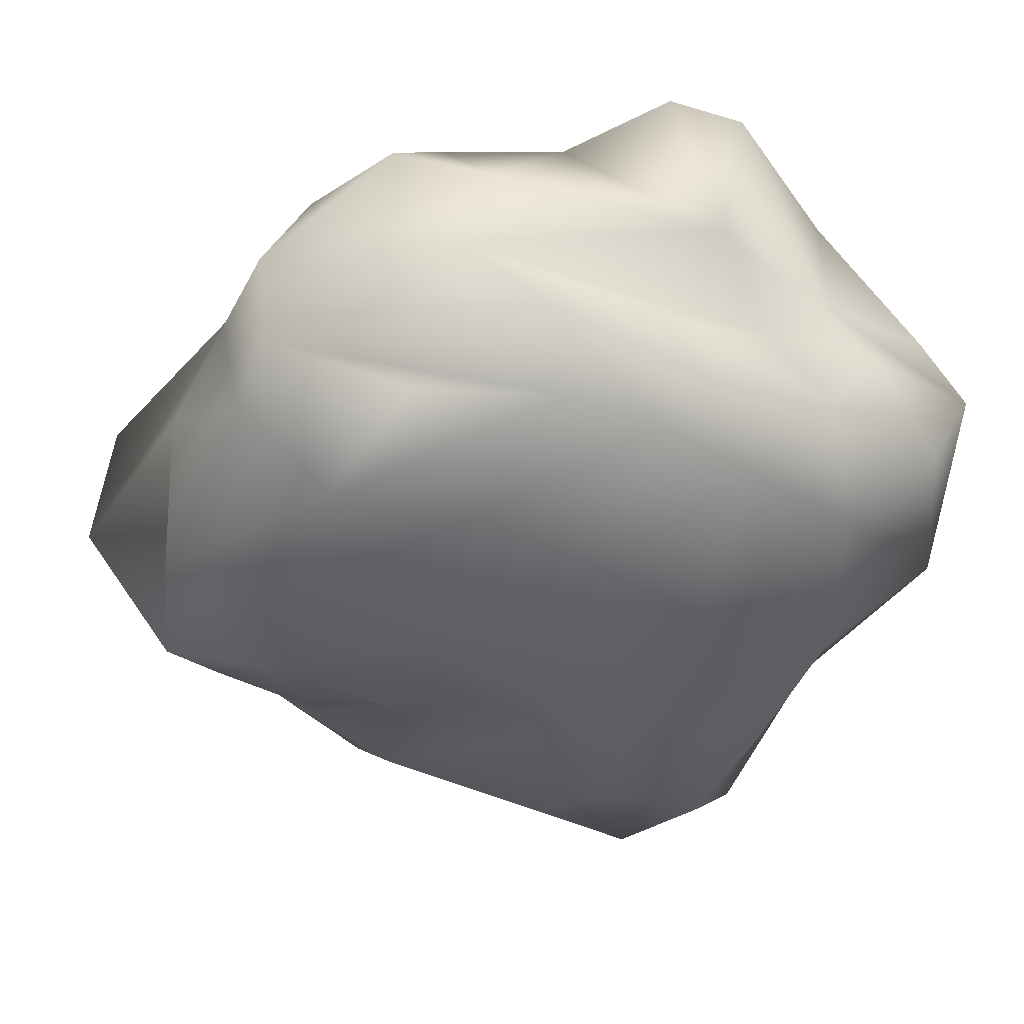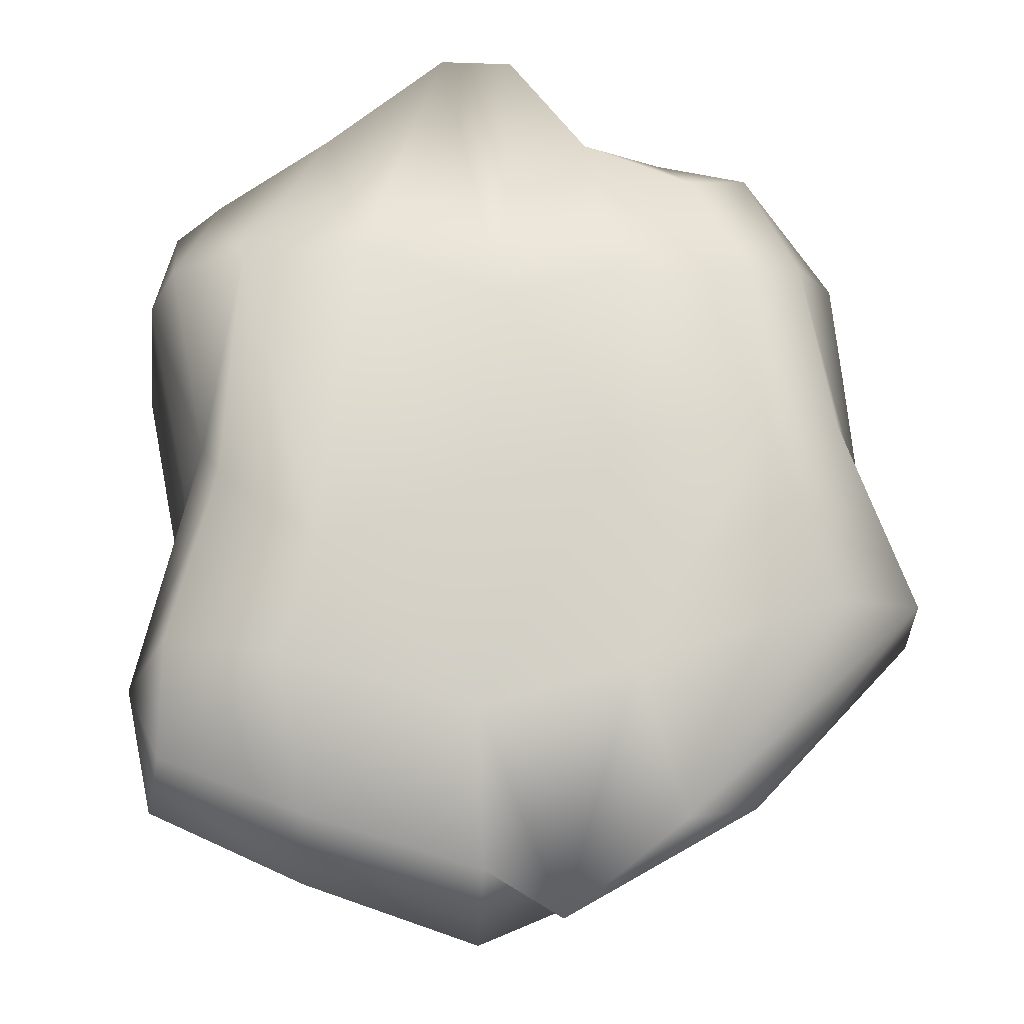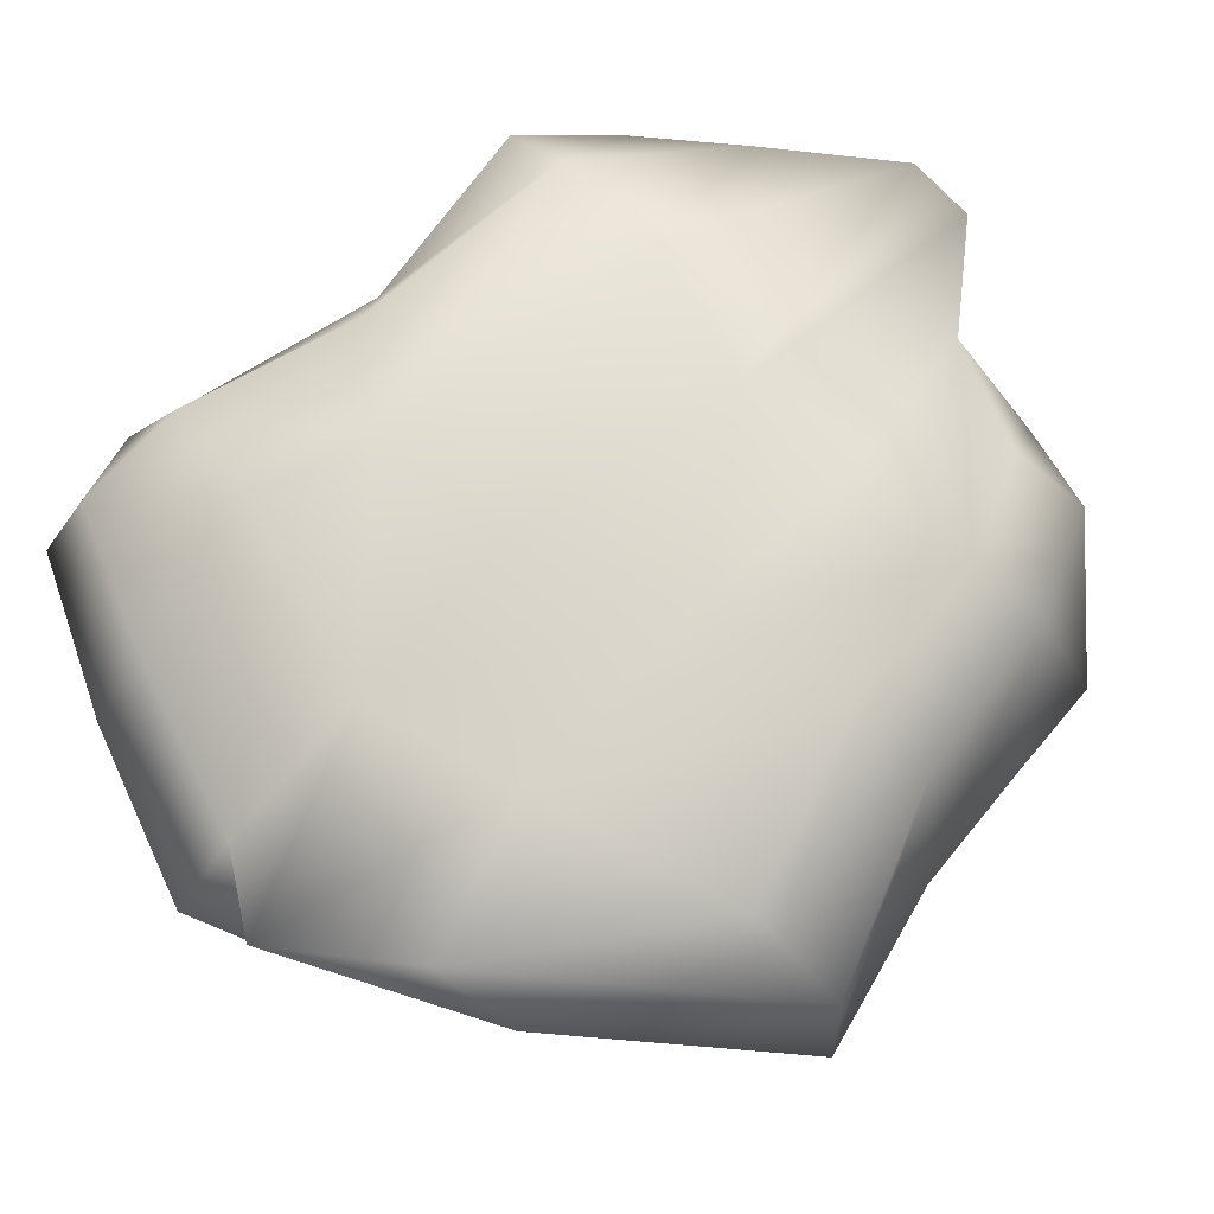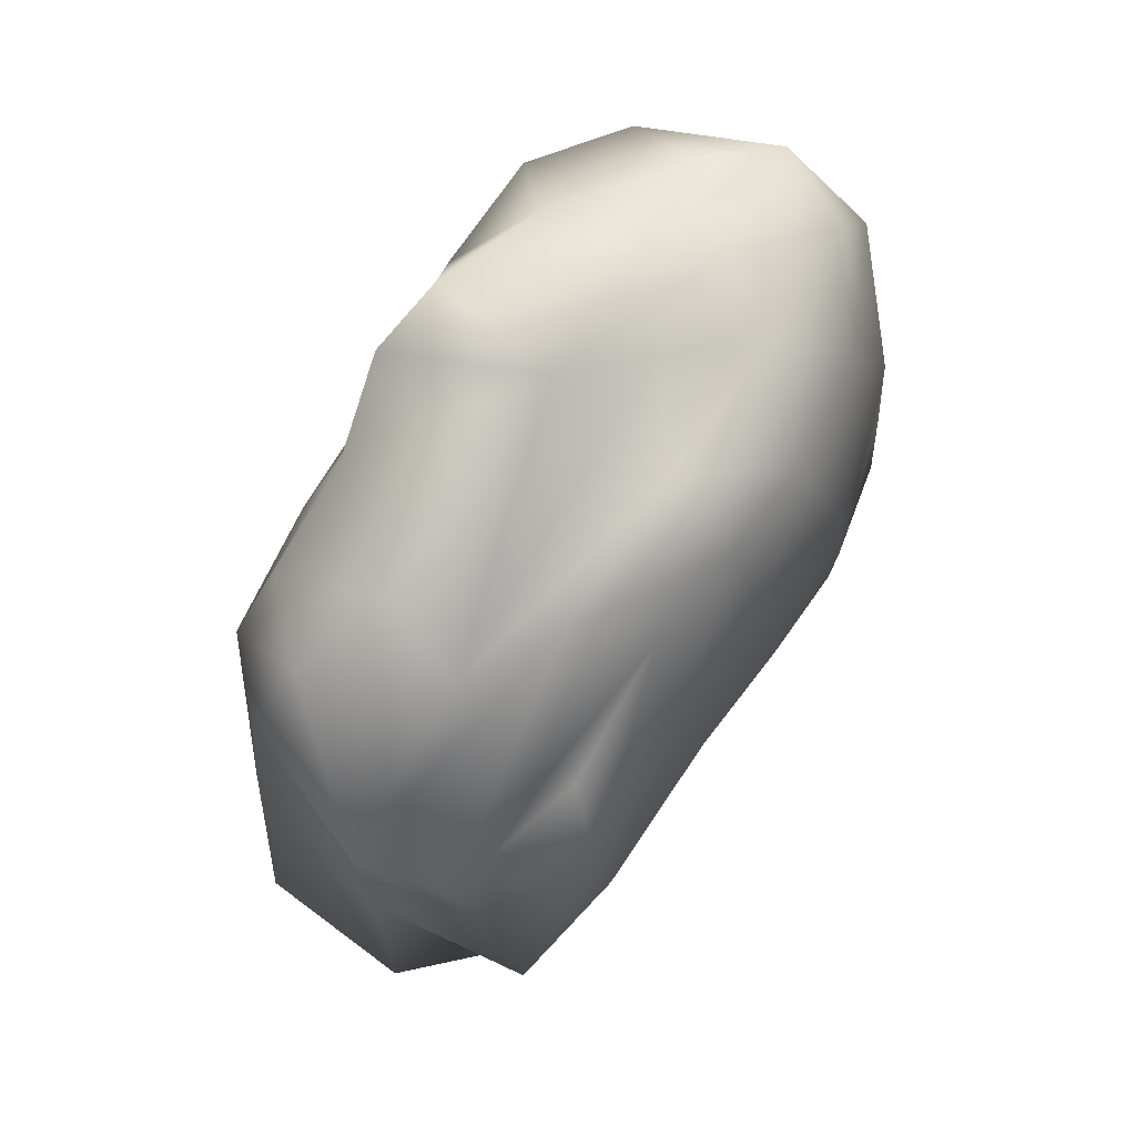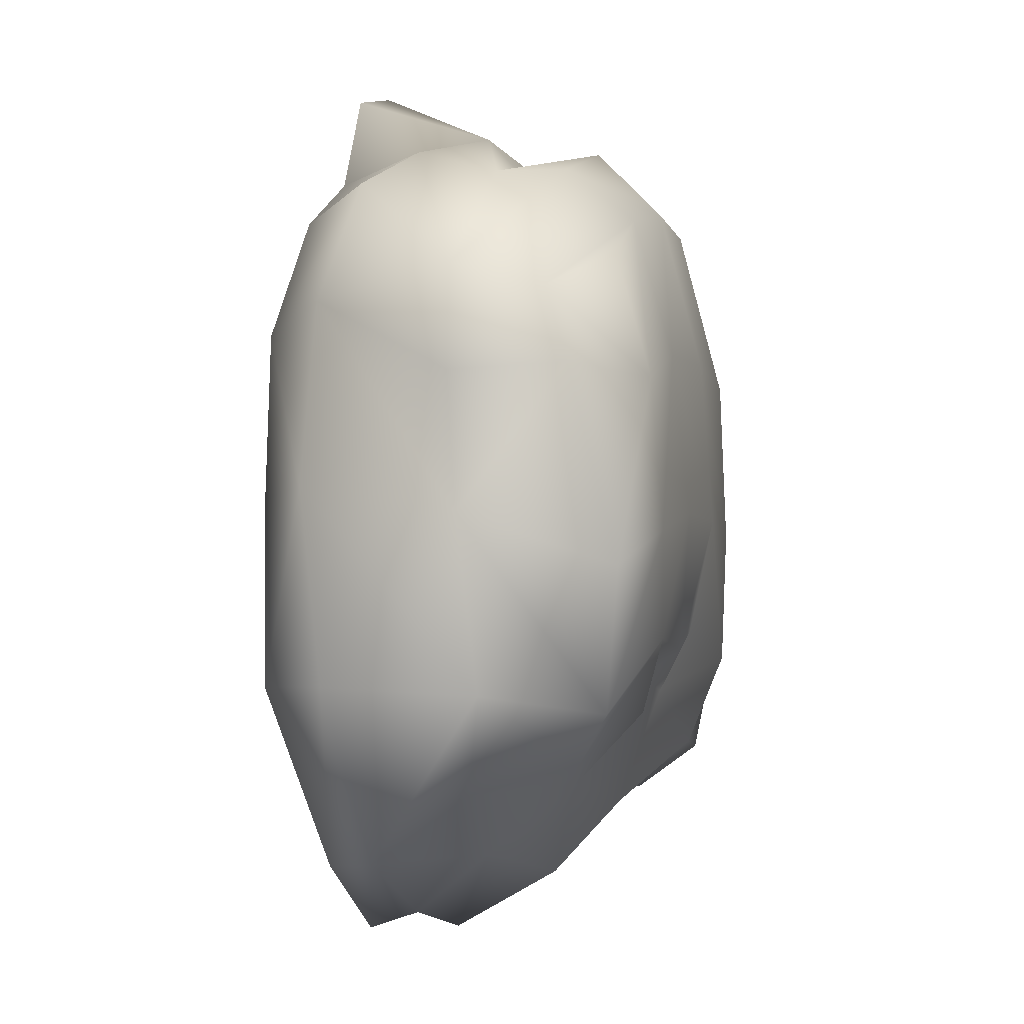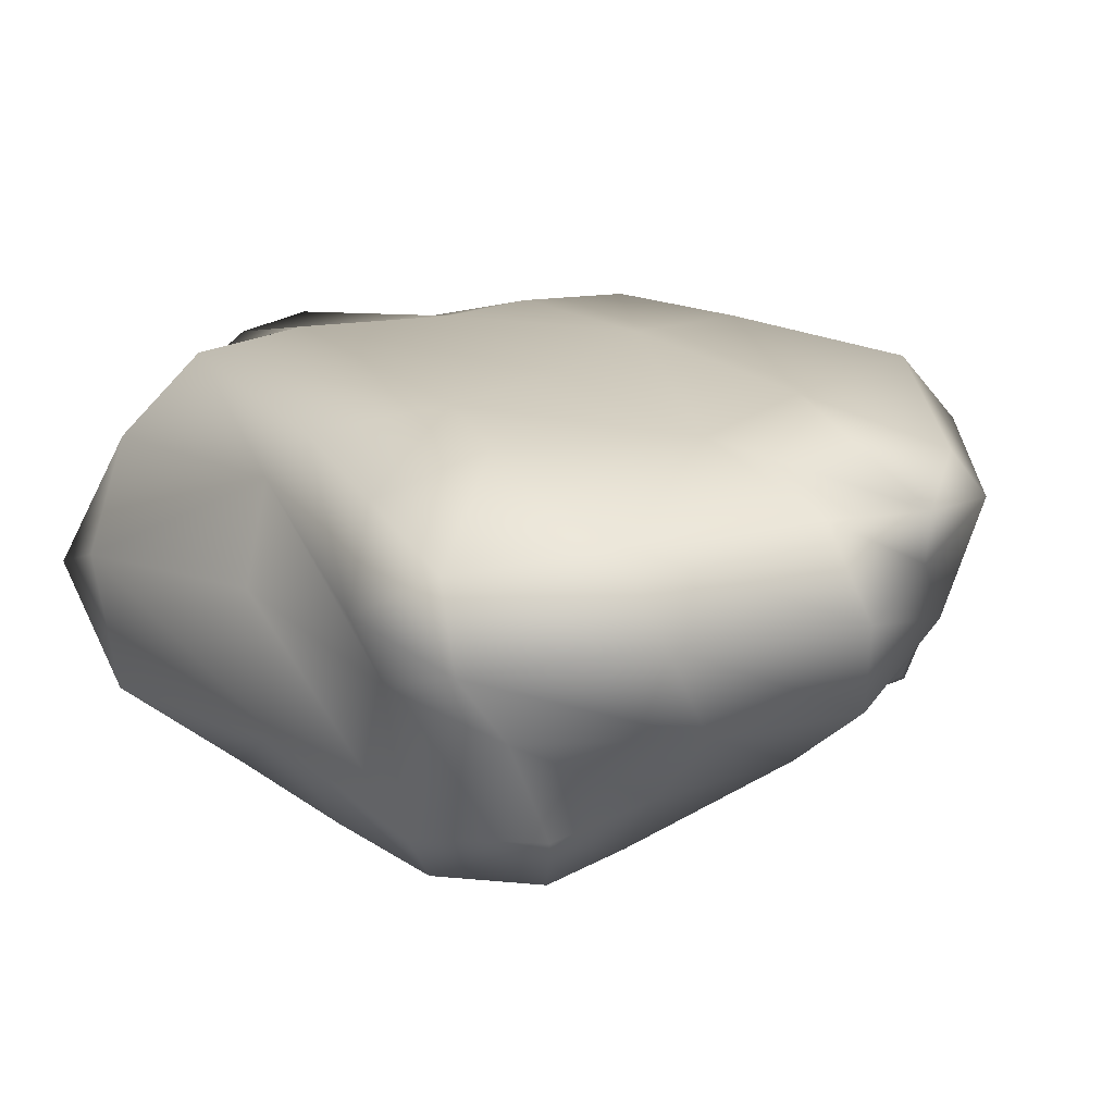
<metadata>
{"format":"obj","ext":"obj","renderer":"f3d","projection":"perspective","resolution":1024,"background":"white","views":[{"elev":-44.1,"azim":-26.2,"up":"+Y"},{"elev":73.0,"azim":174.0,"up":"+Y"},{"elev":69.4,"azim":-140.1,"up":"+Y"},{"elev":72.6,"azim":-57.4,"up":"+Z"},{"elev":-1.7,"azim":-78.1,"up":"+Z"},{"elev":19.6,"azim":136.2,"up":"+Y"}]}
</metadata>
<code>
v  -1.156 -0.2178 0.4595
v  -0.6309 -0.2263 0.5923
v  -0.5379 -0.058 1.154
v  -1.052 -0.0646 0.9545
v  -1.176 1.281 0.6464
v  -1.02 1.175 1.106
v  -0.6103 1.148 1.328
v  -0.6779 1.33 0.6982
v  0.8085 1.346 0.9021
v  0.444 1.033 1.514
v  0.9363 0.6775 1.427
v  1.116 1.068 0.981
v  -0.9445 0.7436 1.392
v  -1.282 0.884 1.218
v  -1.719 0.9165 -0.6998
v  -1.356 1.245 -0.7168
v  -0.6819 1.181 -1.482
v  -0.9745 0.9261 -1.431
v  -0.6924 -0.1143 -0.8358
v  -1.063 0.0745 -1.016
v  -0.751 0.1491 -1.123
v  -0.3215 -0.0603 -0.702
v  -0.4762 -0.274 -0.0374
v  -1.095 -0.254 -0.1185
v  -0.8624 -0.2192 -0.5371
v  -0.3597 -0.2197 -0.5967
v  0.5481 -0.2841 -0.6576
v  0.4804 -0.3121 -0.1111
v  -0.0158 -0.3127 -0.0602
v  0.1728 -0.1885 -0.5325
v  -0.1063 -0.2744 0.596
v  0.3835 -0.2981 0.5332
v  0.2436 -0.1415 1.191
v  -0.1546 -0.1145 1.229
v  -0.0653 1.103 1.796
v  0.3428 1.371 0.8637
v  -0.198 1.36 0.6308
v  -0.3448 1.152 1.73
v  0.6115 1.352 -0.2908
v  0.8016 1.333 -0.7167
v  0.063 1.276 -0.9943
v  0.0461 1.352 -0.2537
v  -0.5442 1.29 -0.8894
v  -1.177 1.303 0.0098
v  -0.6033 1.344 -0.0113
v  1.155 0.478 1.382
v  1.015 0.1835 1.313
v  1.348 0.1898 0.7468
v  1.268 0.6307 1.008
v  1.324 0.1274 -0.8561
v  1.267 0.6002 -0.6897
v  1.175 0.6925 0.169
v  1.269 0.2411 -0.0639
v  0.9754 1.247 0.0479
v  1.051 1.069 0.1975
v  1.423 0.8972 -0.707
v  1.232 1.217 -0.5945
v  -1.648 0.452 0.8536
v  -1.571 0.1103 0.7707
v  -0.7067 0.1906 1.347
v  -1.044 0.4029 1.29
v  0.4943 0.1534 1.399
v  0.667 0.4399 1.449
v  0.2601 0.4526 1.365
v  -0.1351 0.1567 1.505
v  -0.0669 0.6521 1.602
v  0.5242 0.6914 1.411
v  -1.76 0.3196 -0.7246
v  -1.186 0.4816 -1.134
v  -1.346 -0.0787 -0.8081
v  -1.55 0.0335 0.4876
v  -1.647 0.4626 0.459
v  -1.649 0.4298 -0.064
v  -1.548 -0.1538 -0.2556
v  -1.483 1.069 0.0453
v  -1.434 1.017 0.7468
v  -0.2632 0.9168 -1.717
v  -0.7755 0.4976 -1.403
v  0.802 0.8503 -1.529
v  0.5563 0.4493 -1.496
v  -0.1998 0.3368 -1.536
v  0.1532 0.8392 -1.832
v  -0.1805 0.0609 -1.234
v  0.5127 0.1147 -1.198
v  0.4689 -0.1429 -1.027
v  0.0673 -0.0727 -0.7835
v  0.8969 -0.1167 -1.078
v  1.042 -0.1905 -0.6379
v  1.045 -0.1576 -0.148
v  1.009 -0.1265 0.4703
v  0.7363 -0.076 1.067
v  1.304 1.084 -1.024
v  0.7705 1.122 -1.3
v  0.1053 1.127 -1.585
v  -0.175 1.147 -1.801
v  1.081 0.1751 -1.288
v  1.2 0.5382 -1.222
v  1.386 0.8076 -1.182
o Cube
g Cube
f 1 2 3
f 3 4 1
f 5 6 7
f 7 8 5
f 9 10 11
f 11 12 9
f 13 7 6
f 6 14 13
f 15 16 17
f 17 18 15
f 19 20 21
f 21 22 19
f 23 24 25
f 25 26 23
f 27 28 29
f 29 30 27
f 31 32 33
f 33 34 31
f 35 36 37
f 37 38 35
f 39 40 41
f 41 42 39
f 43 16 44
f 44 45 43
f 46 47 48
f 48 49 46
f 50 51 52
f 52 53 50
f 54 55 56
f 56 57 54
f 58 59 60
f 60 61 58
f 62 63 64
f 64 65 62
f 35 38 66
f 66 67 35
f 68 69 20
f 20 70 68
f 71 72 73
f 73 74 71
f 5 44 75
f 75 76 5
f 18 77 78
f 78 69 18
f 79 80 81
f 81 82 79
f 83 84 85
f 85 86 83
f 24 23 2
f 2 1 24
f 29 31 2
f 2 23 29
f 34 3 2
f 2 31 34
f 37 8 7
f 7 38 37
f 37 42 45
f 45 8 37
f 5 8 45
f 45 44 5
f 46 49 12
f 12 11 46
f 49 52 55
f 55 12 49
f 9 12 55
f 55 54 9
f 58 61 13
f 13 14 58
f 61 64 66
f 66 13 61
f 7 13 66
f 66 38 7
f 18 69 68
f 68 15 18
f 68 73 75
f 75 15 68
f 16 15 75
f 75 44 16
f 21 20 69
f 69 78 21
f 21 78 81
f 81 83 21
f 83 86 22
f 22 21 83
f 22 26 25
f 25 19 22
f 26 22 86
f 86 30 26
f 26 30 29
f 29 23 26
f 27 30 86
f 86 85 27
f 85 87 88
f 88 27 85
f 88 89 28
f 28 27 88
f 28 32 31
f 31 29 28
f 90 32 28
f 28 89 90
f 32 90 91
f 91 33 32
f 10 9 36
f 36 35 10
f 39 36 9
f 9 54 39
f 36 39 42
f 42 37 36
f 57 40 39
f 39 54 57
f 40 57 92
f 92 93 40
f 41 40 93
f 93 94 41
f 45 42 41
f 41 43 45
f 95 43 41
f 41 94 95
f 43 95 17
f 17 16 43
f 91 90 48
f 48 47 91
f 53 48 90
f 90 89 53
f 49 48 53
f 53 52 49
f 88 50 53
f 53 89 88
f 96 50 88
f 88 87 96
f 97 51 50
f 50 96 97
f 55 52 51
f 51 56 55
f 51 97 98
f 98 56 51
f 92 57 56
f 56 98 92
f 3 60 59
f 59 4 3
f 34 65 60
f 60 3 34
f 65 64 61
f 61 60 65
f 33 62 65
f 65 34 33
f 62 33 91
f 91 47 62
f 63 62 47
f 47 46 63
f 66 64 63
f 63 67 66
f 67 63 46
f 46 11 67
f 10 35 67
f 67 11 10
f 20 19 25
f 25 70 20
f 24 74 70
f 70 25 24
f 70 74 73
f 73 68 70
f 1 71 74
f 74 24 1
f 1 4 59
f 59 71 1
f 59 58 72
f 72 71 59
f 73 72 76
f 76 75 73
f 76 72 58
f 58 14 76
f 5 76 14
f 14 6 5
f 95 77 18
f 18 17 95
f 77 95 94
f 94 82 77
f 78 77 82
f 82 81 78
f 93 79 82
f 82 94 93
f 79 93 92
f 92 98 79
f 80 79 98
f 98 97 80
f 83 81 80
f 80 84 83
f 97 96 84
f 84 80 97
f 96 87 85
f 85 84 96

</code>
